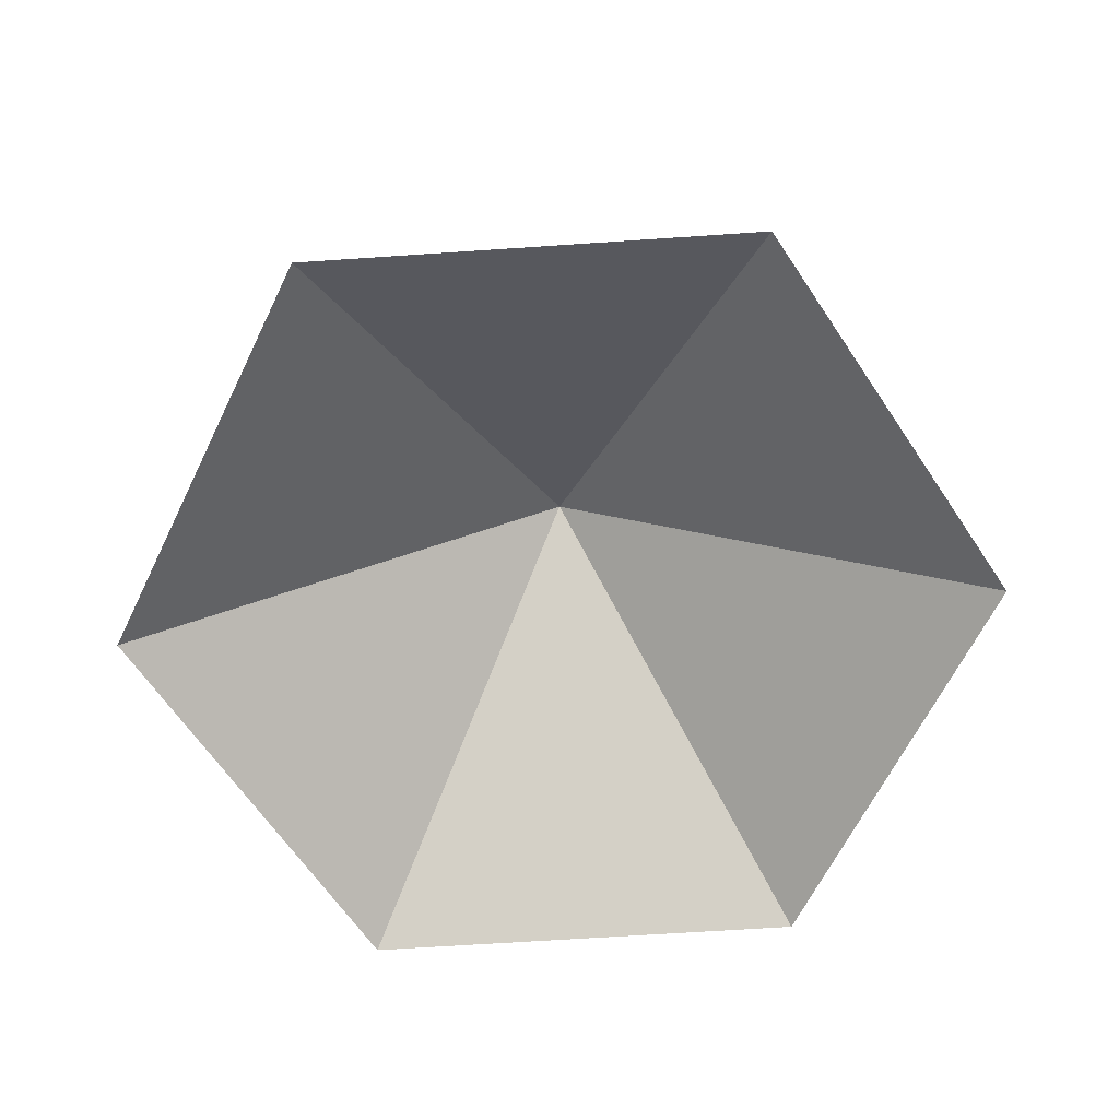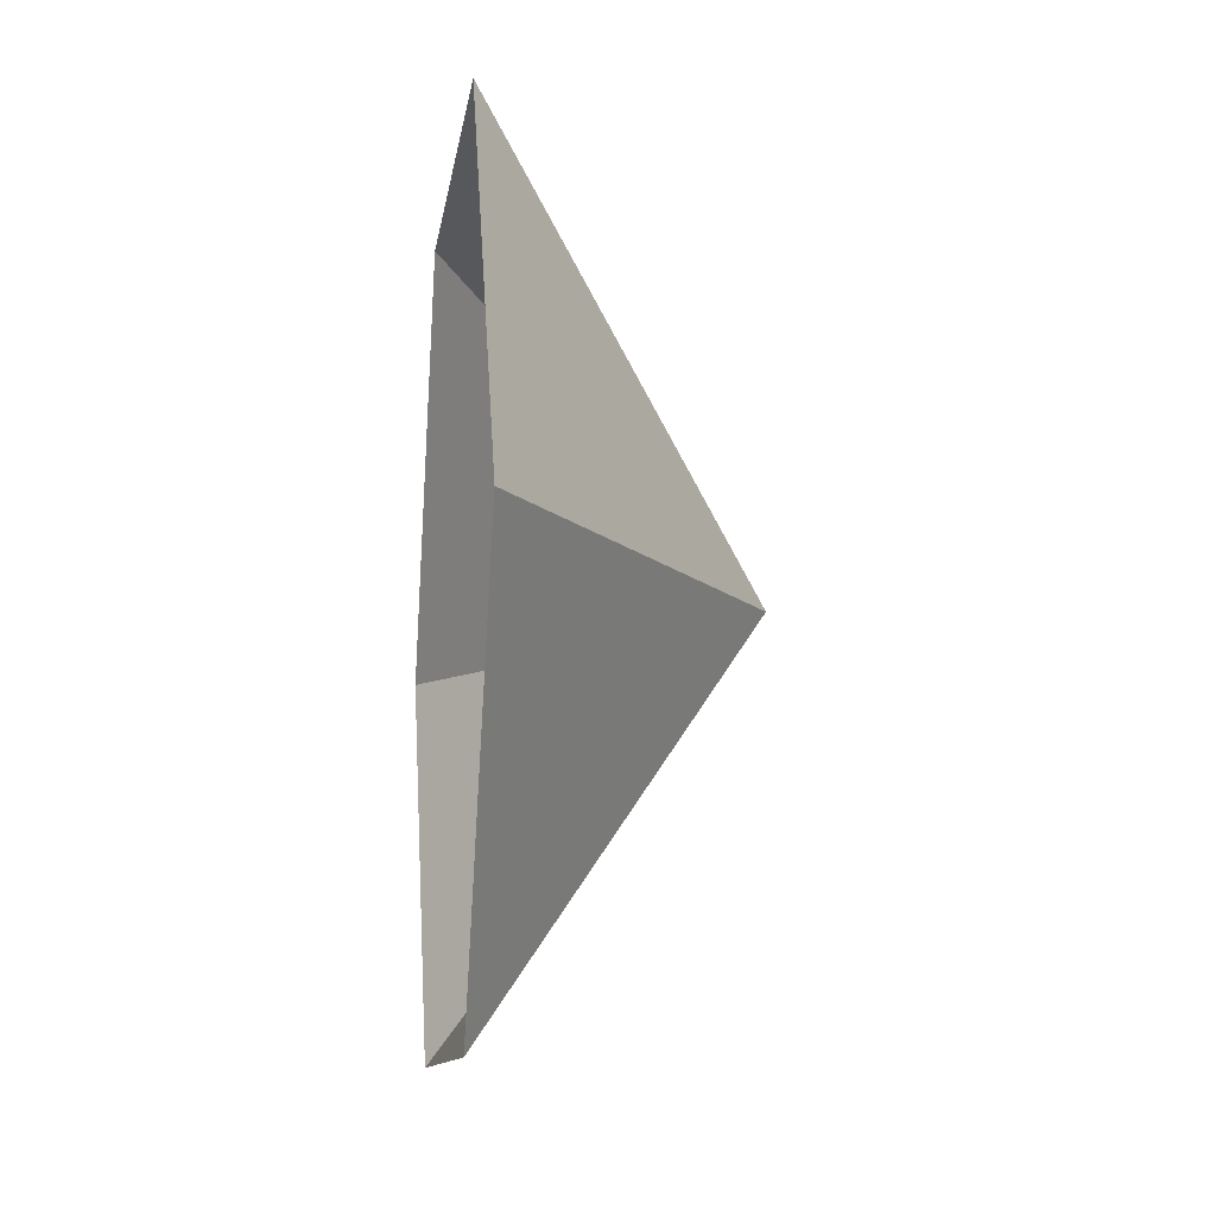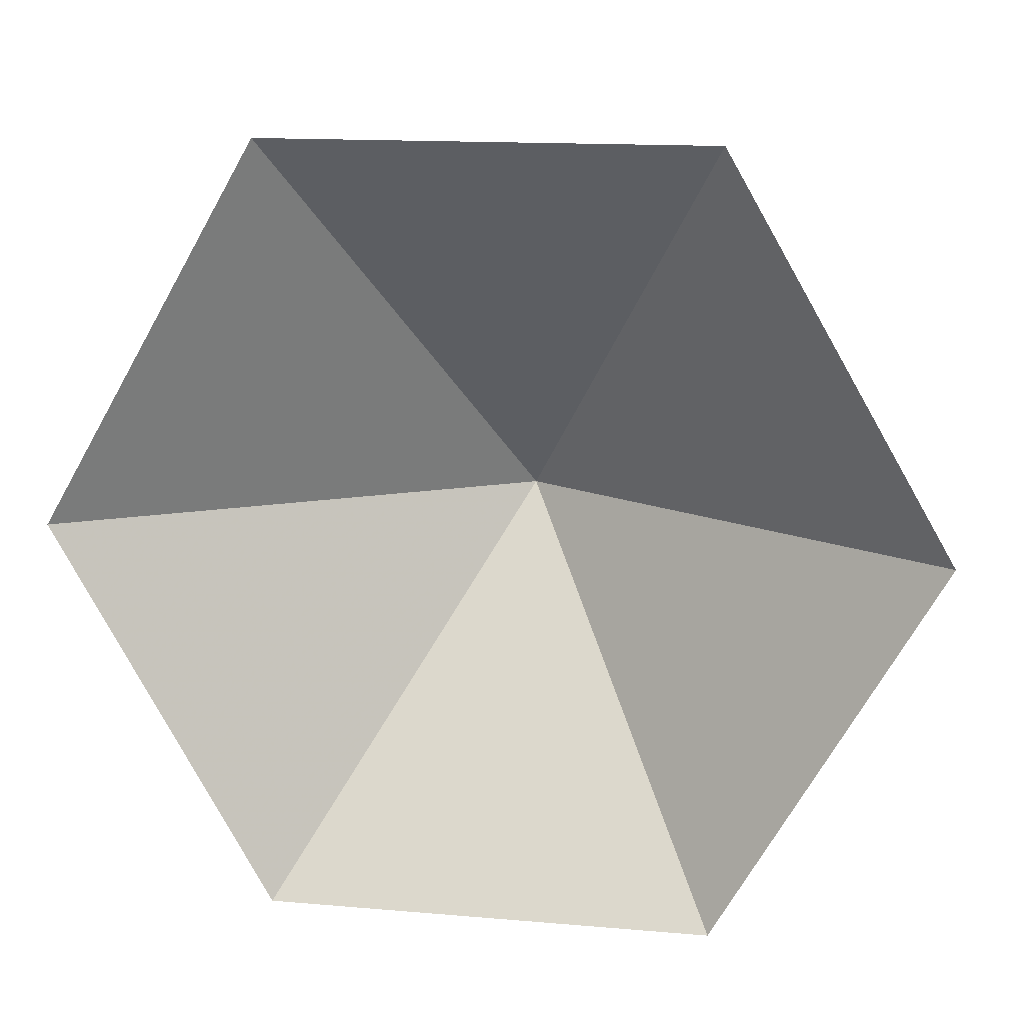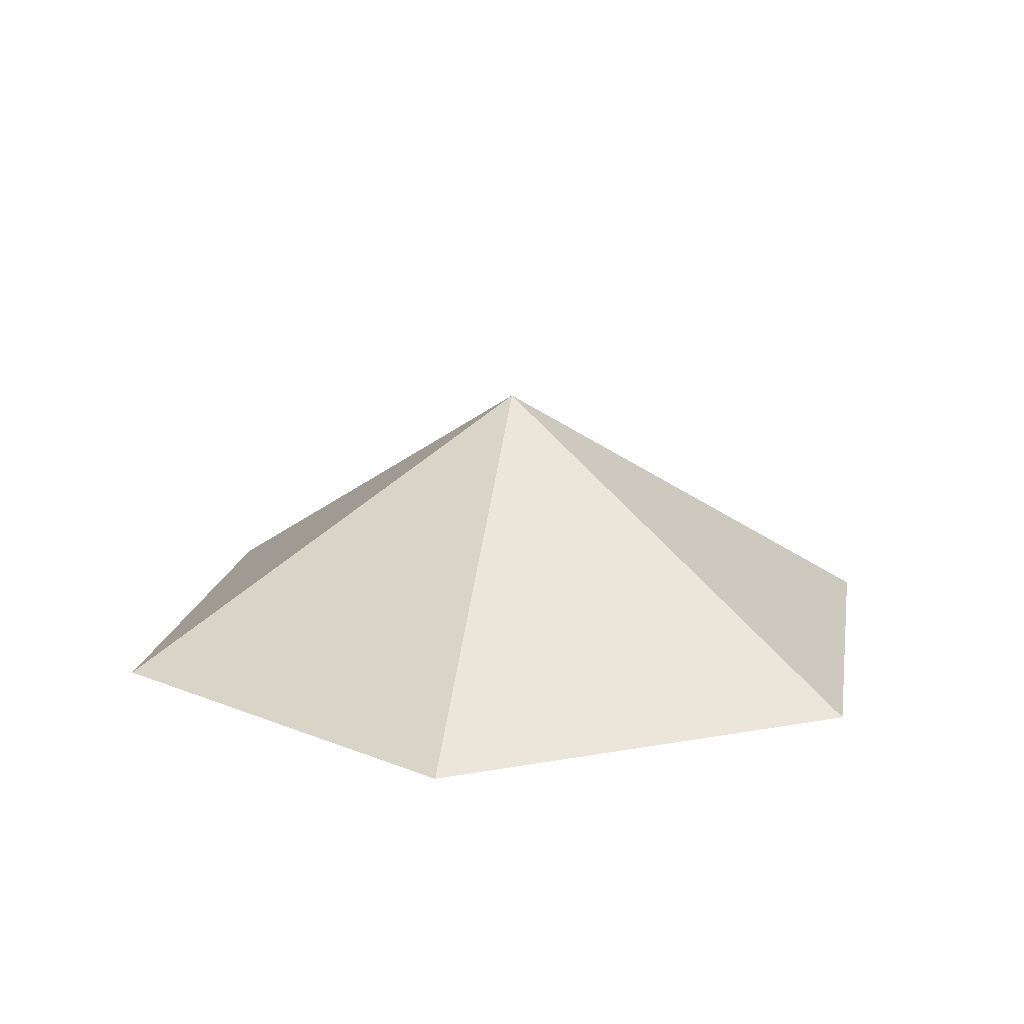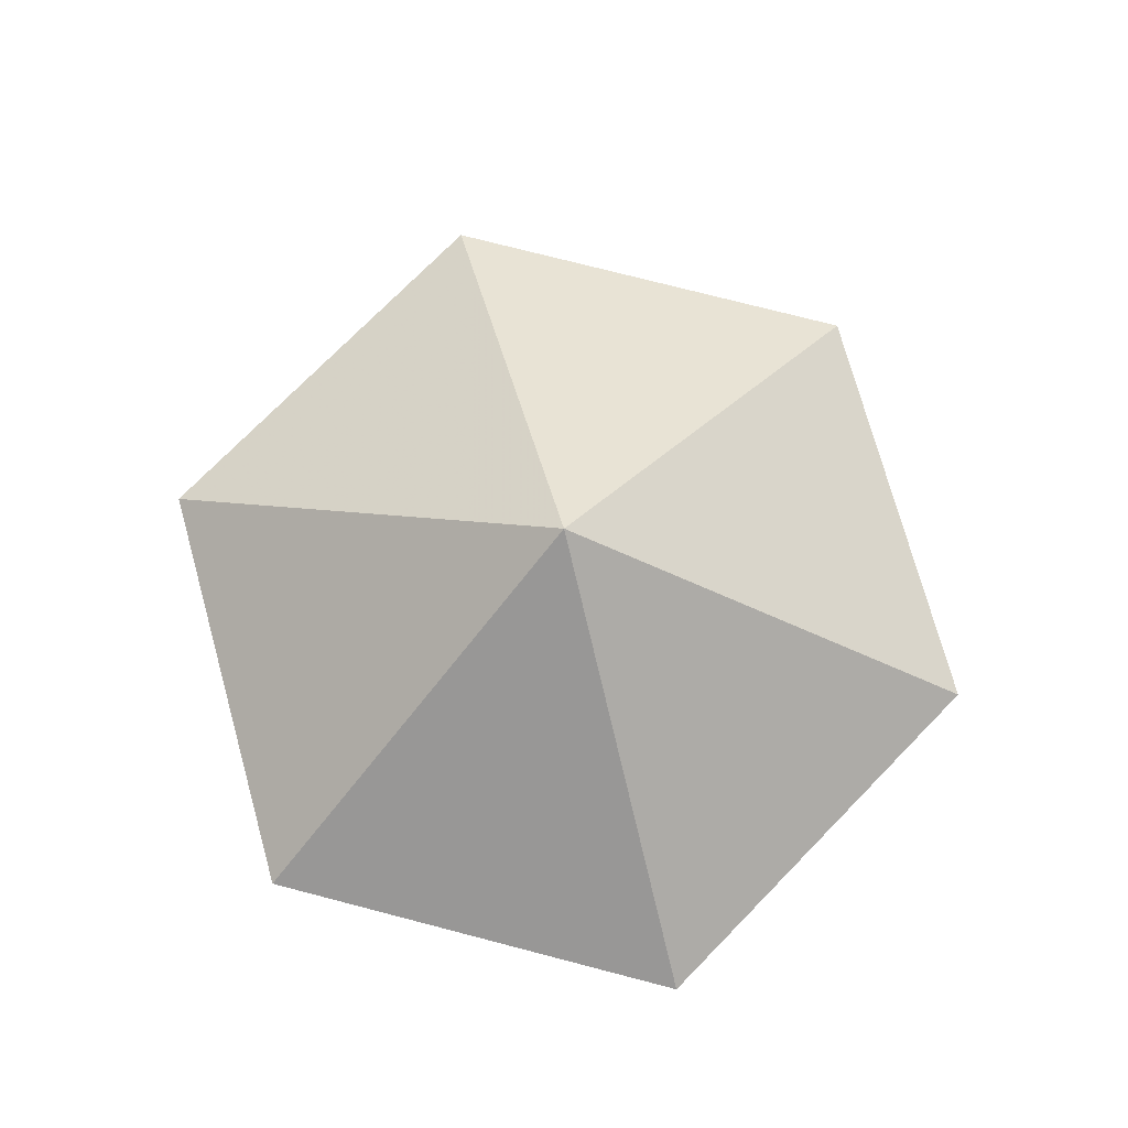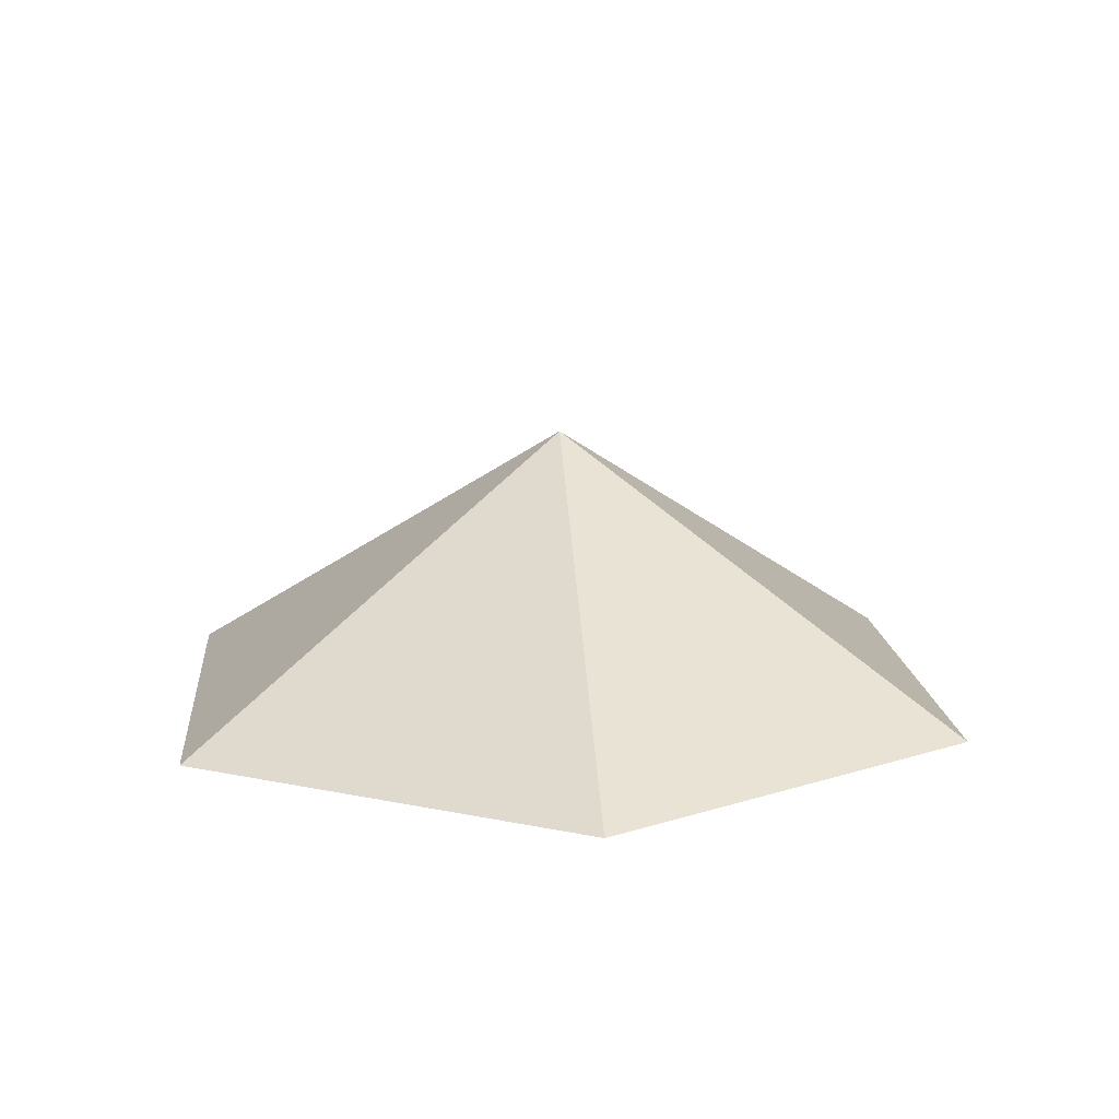
<metadata>
{"format":"obj","ext":"obj","renderer":"f3d","projection":"perspective","resolution":1024,"background":"white","views":[{"elev":-64.7,"azim":123.9,"up":"+Z"},{"elev":-10.6,"azim":-97.5,"up":"+Y"},{"elev":14.2,"azim":-169.1,"up":"+Y"},{"elev":16.6,"azim":-20.4,"up":"+Z"},{"elev":75.3,"azim":-105.5,"up":"+Z"},{"elev":14.5,"azim":24.9,"up":"+Z"}]}
</metadata>
<code>
v 0 0 0
v 3.924 0 0
v 5.886 3.398 0
v 3.924 6.796 0
v 0 6.796 0
v -1.962 3.398 0
v 1.962 3.398 2.428
f 1 2 7
f 2 3 7
f 3 4 7
f 4 5 7
f 5 6 7
f 6 1 7

</code>
